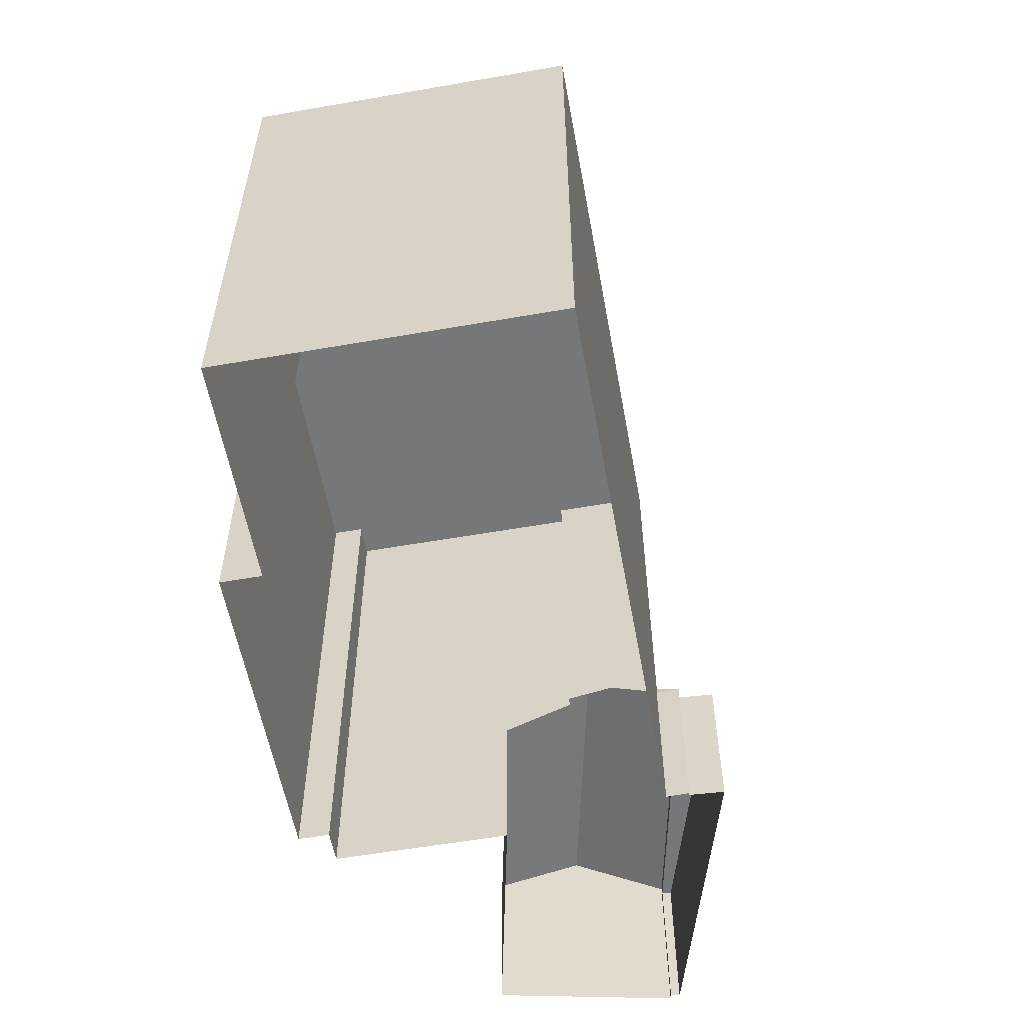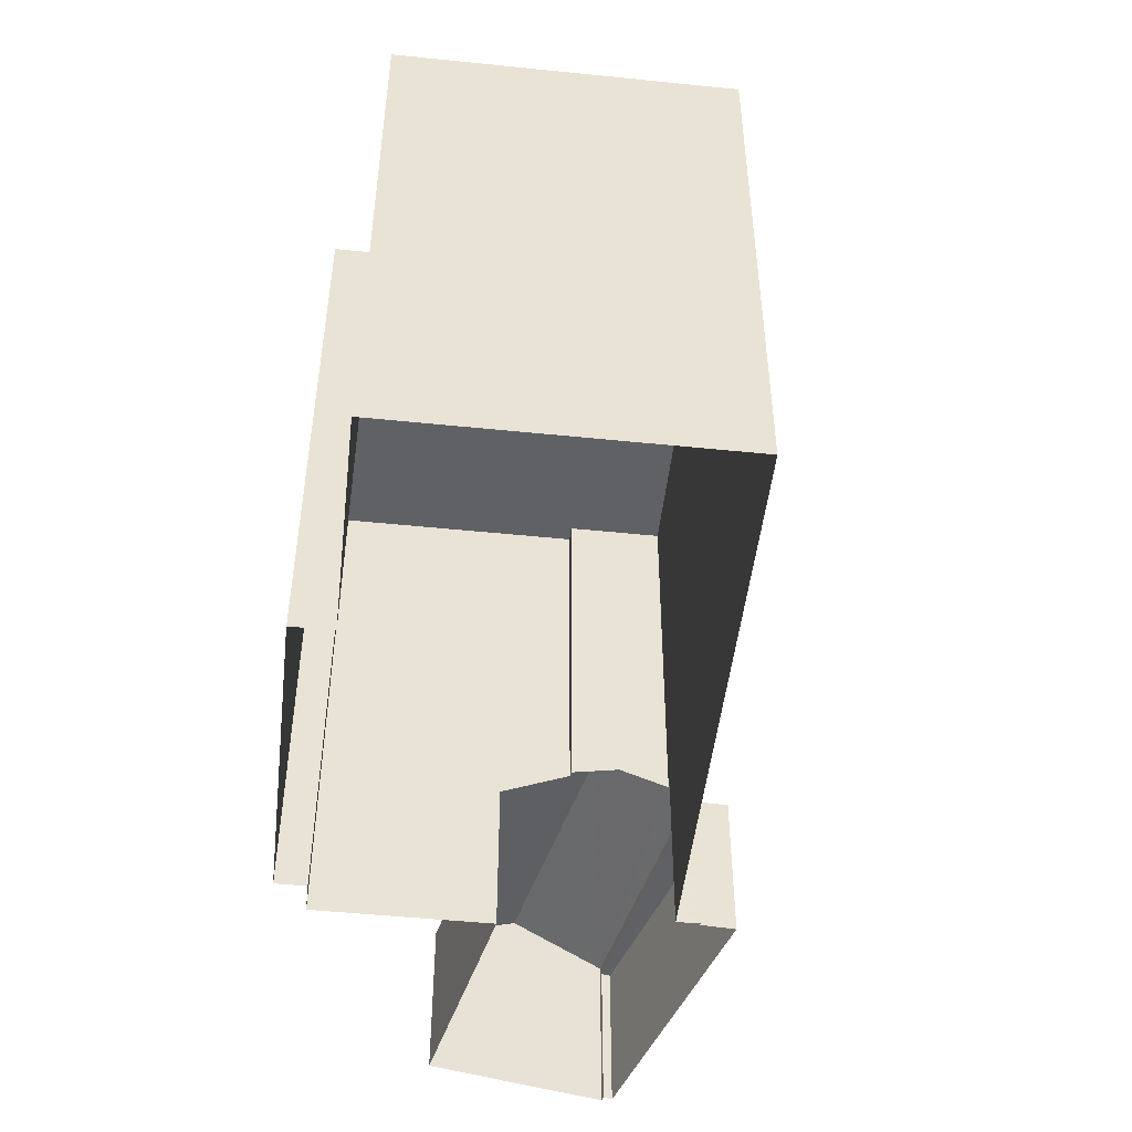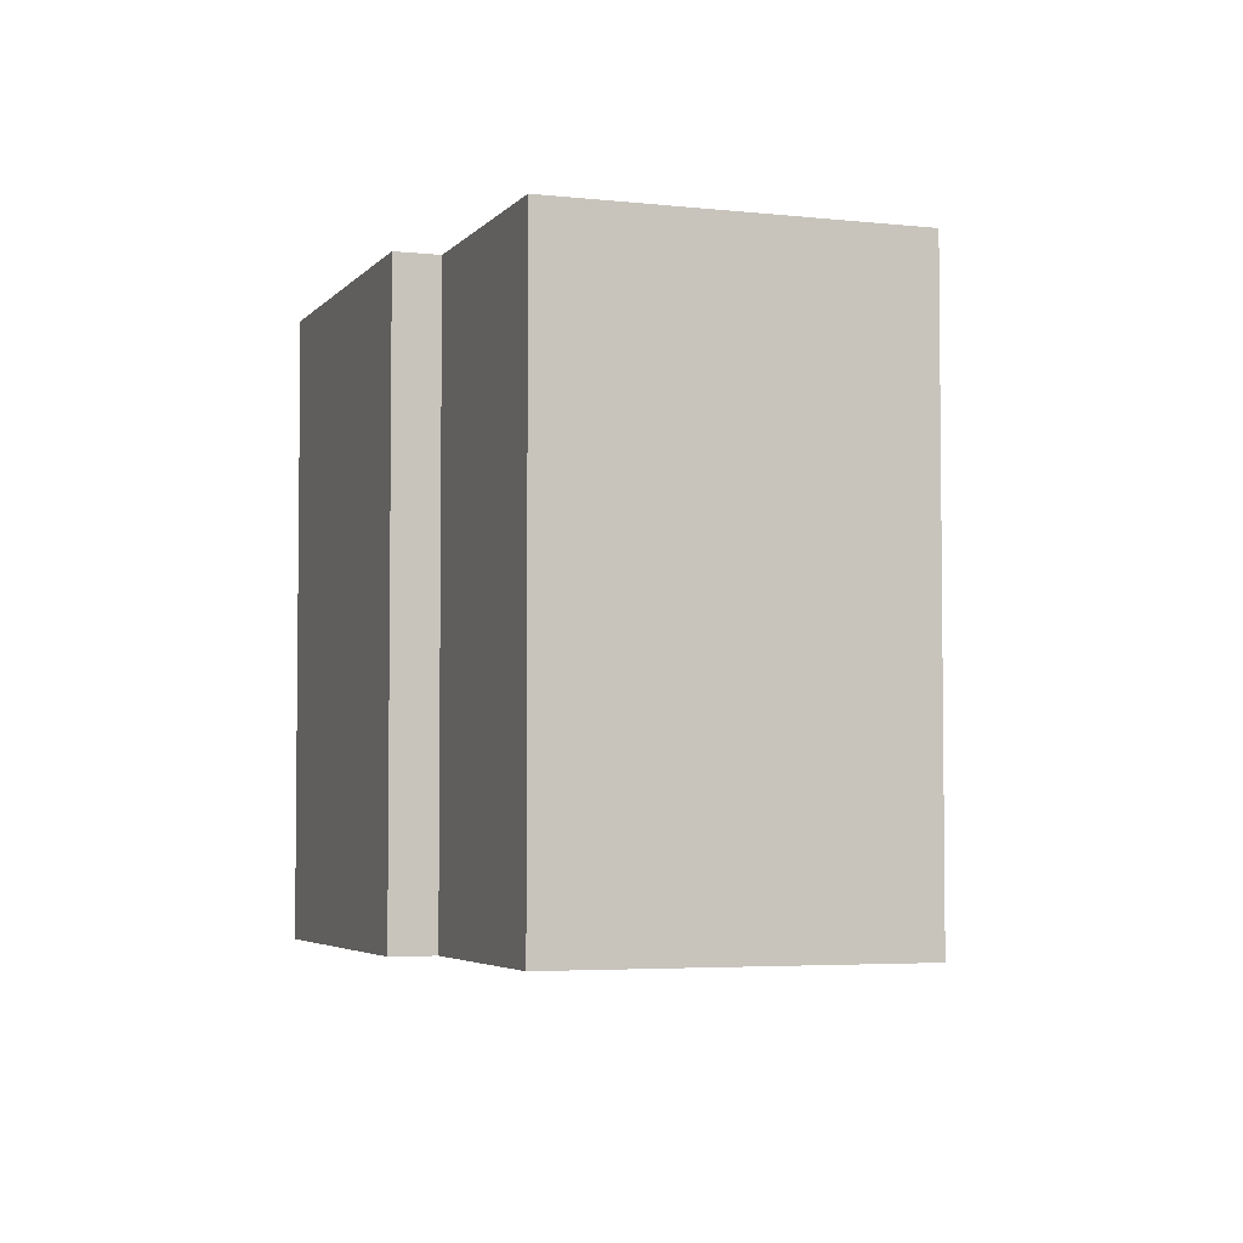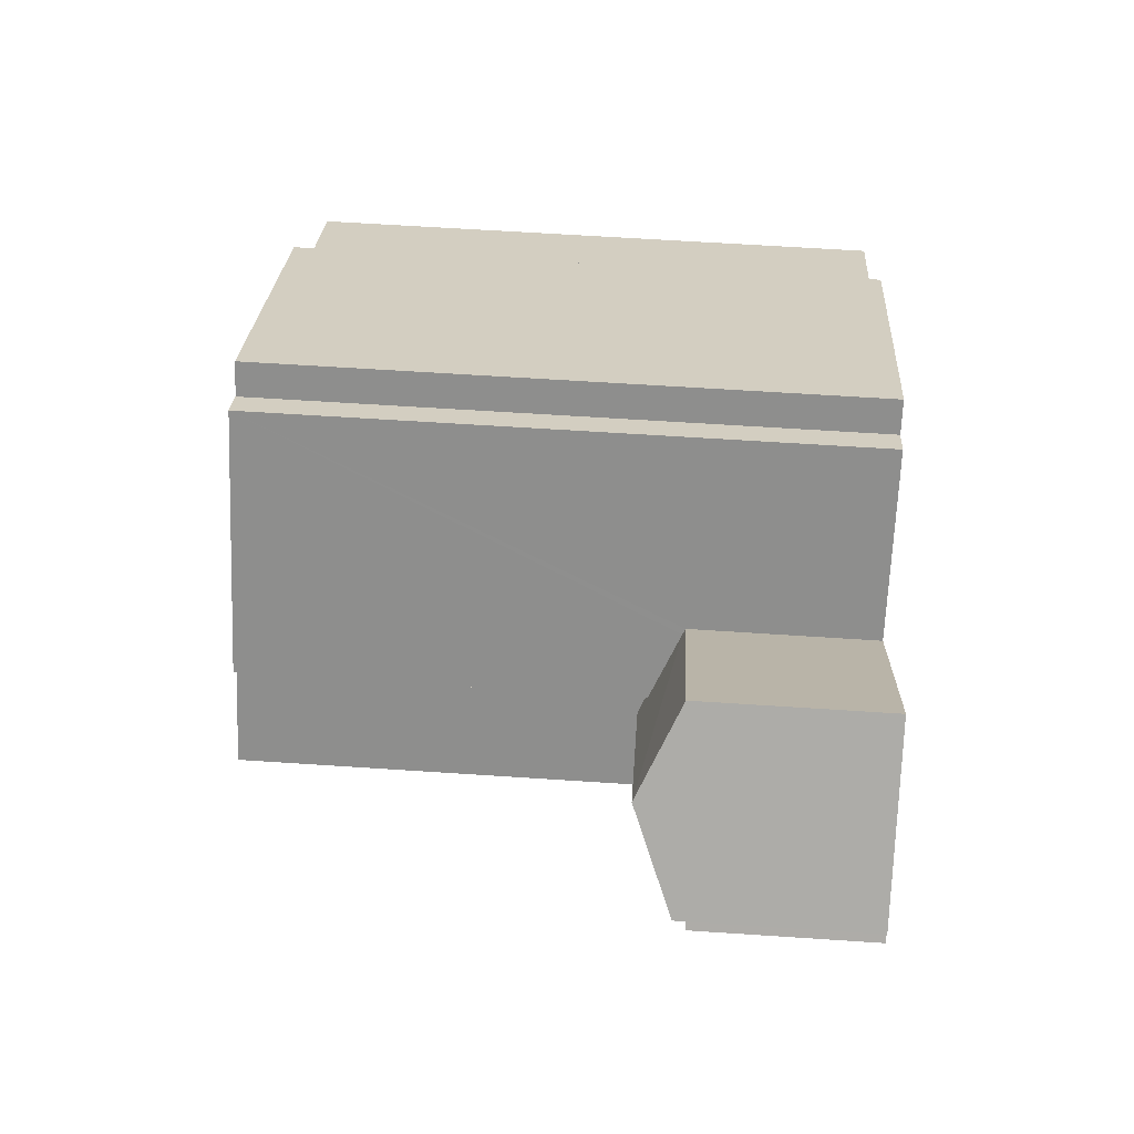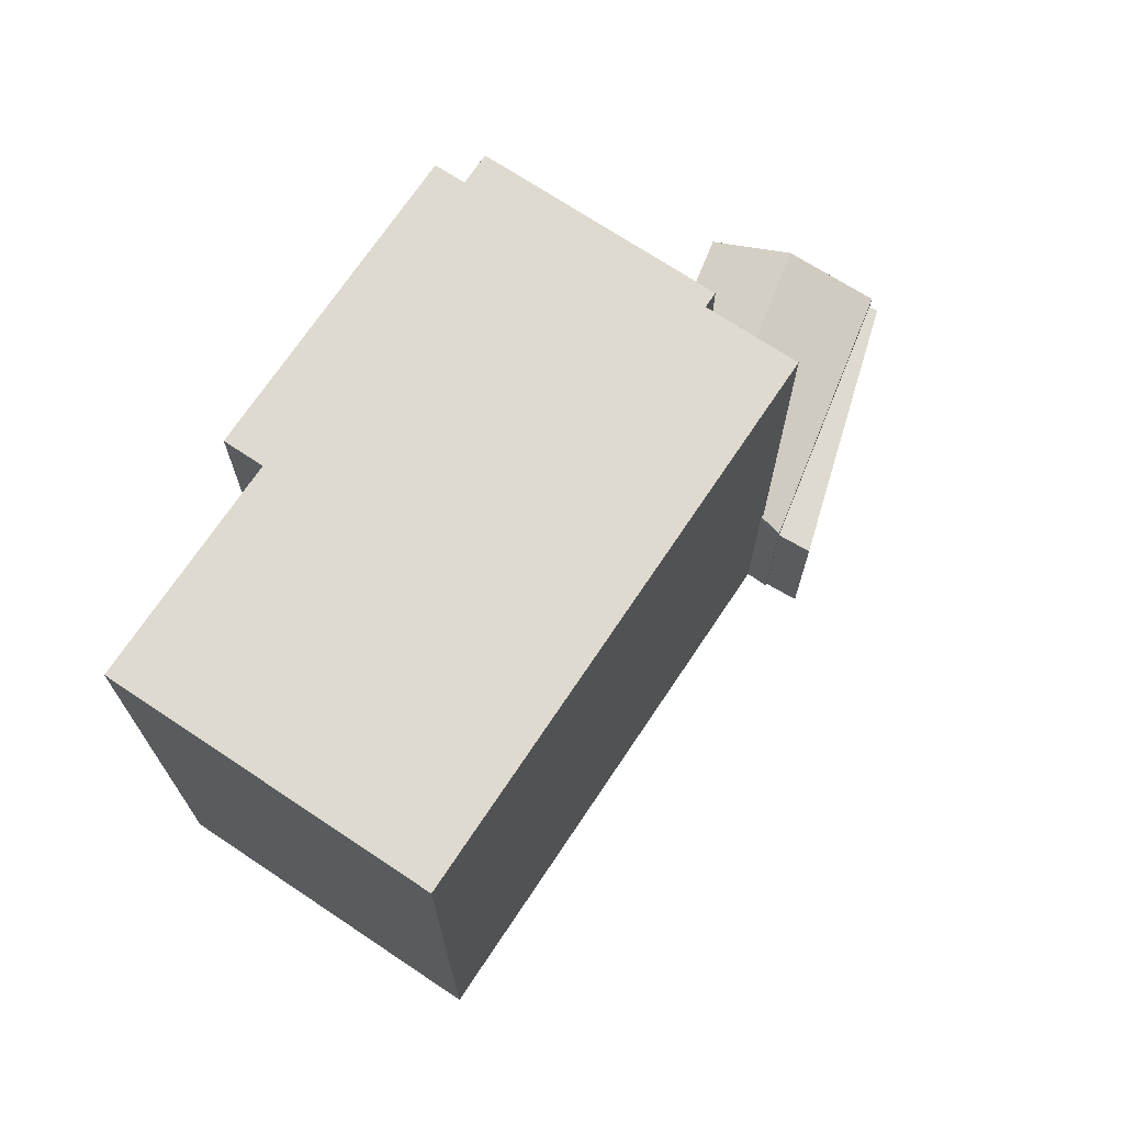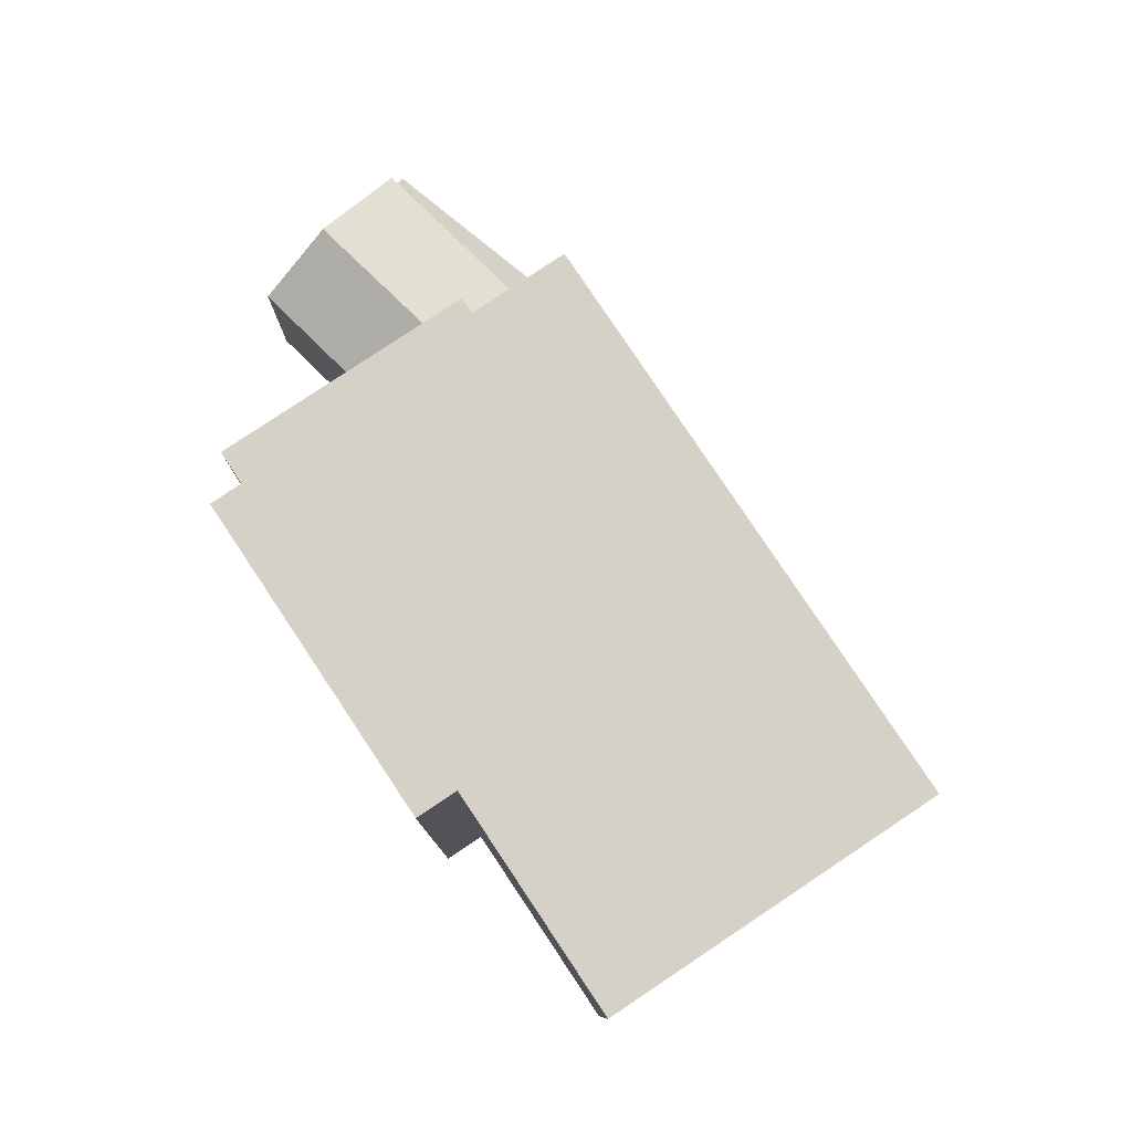
<metadata>
{"format":"obj","ext":"obj","renderer":"f3d","projection":"perspective","resolution":1024,"background":"white","views":[{"elev":-57.1,"azim":-43.2,"up":"+Z"},{"elev":-49.0,"azim":-60.0,"up":"+Z"},{"elev":-4.2,"azim":-73.5,"up":"+Z"},{"elev":61.2,"azim":93.9,"up":"+Y"},{"elev":71.0,"azim":-19.8,"up":"+Z"},{"elev":79.7,"azim":-87.2,"up":"+Z"}]}
</metadata>
<code>
v 1.258e+04 -1.545e+04 21.86
v 1.259e+04 -1.544e+04 21.86
v 1.259e+04 -1.546e+04 21.86
v 1.26e+04 -1.545e+04 21.86
v 1.261e+04 -1.544e+04 21.86
v 1.261e+04 -1.545e+04 21.86
v 1.26e+04 -1.544e+04 21.86
v 1.259e+04 -1.544e+04 21.86
v 1.26e+04 -1.543e+04 21.86
v 1.26e+04 -1.545e+04 21.86
v 1.26e+04 -1.545e+04 21.86
v 1.261e+04 -1.544e+04 21.86
v 1.261e+04 -1.544e+04 21.86
v 1.261e+04 -1.543e+04 21.86
v 1.26e+04 -1.543e+04 21.86
v 1.26e+04 -1.544e+04 21.86
v 1.26e+04 -1.545e+04 27.74
v 1.261e+04 -1.545e+04 27.74
v 1.261e+04 -1.544e+04 27.74
v 1.261e+04 -1.544e+04 27.74
v 1.261e+04 -1.544e+04 29.53
v 1.26e+04 -1.544e+04 29.23
v 1.26e+04 -1.544e+04 29.53
v 1.26e+04 -1.544e+04 29.18
v 1.26e+04 -1.544e+04 28.24
v 1.261e+04 -1.543e+04 28.15
v 1.26e+04 -1.544e+04 28.15
v 1.261e+04 -1.544e+04 28.15
v 1.26e+04 -1.545e+04 28.15
v 1.26e+04 -1.545e+04 28.47
v 1.26e+04 -1.544e+04 29.17
v 1.26e+04 -1.545e+04 28.48
v 1.26e+04 -1.544e+04 28.84
v 1.26e+04 -1.545e+04 28.15
v 1.259e+04 -1.544e+04 42.73
v 1.258e+04 -1.545e+04 42.72
v 1.259e+04 -1.546e+04 42.73
v 1.26e+04 -1.545e+04 42.73
v 1.26e+04 -1.544e+04 42.73
v 1.26e+04 -1.544e+04 42.73
v 1.259e+04 -1.544e+04 42.73
v 1.26e+04 -1.543e+04 42.73
v 1.26e+04 -1.544e+04 42.73
v 1.26e+04 -1.543e+04 42.73
f 1 2 3
f 4 5 6
f 7 2 8
f 7 8 9
f 3 2 10
f 4 11 10
f 12 13 14
f 13 5 10
f 15 16 7
f 14 13 16
f 10 5 4
f 16 2 7
f 10 2 16
f 13 10 16
f 17 18 19
f 20 17 19
f 21 22 23
f 23 22 24
f 25 22 21
f 25 21 26
f 27 25 26
f 28 21 23
f 29 28 30
f 28 23 31
f 29 30 32
f 31 30 28
f 33 31 23
f 24 33 23
f 34 29 32
f 35 36 37
f 37 38 39
f 35 40 41
f 40 42 41
f 43 44 39
f 44 40 39
f 39 35 37
f 39 40 35
f 5 18 6
f 5 19 18
f 17 6 18
f 17 4 6
f 20 19 5
f 13 20 5
f 12 20 13
f 17 11 4
f 28 20 12
f 29 17 20
f 17 29 11
f 29 20 28
f 21 28 26
f 26 12 14
f 26 28 12
f 34 10 11
f 29 34 11
f 27 26 14
f 16 27 14
f 25 43 22
f 43 25 44
f 44 27 15
f 15 27 16
f 25 27 44
f 36 2 1
f 36 35 2
f 41 8 2
f 35 41 2
f 41 9 8
f 41 42 9
f 40 7 9
f 42 40 9
f 40 15 7
f 40 44 15
f 10 34 3
f 30 38 32
f 3 34 32
f 3 32 37
f 32 38 37
f 36 1 3
f 37 36 3
f 33 24 39
f 22 43 39
f 24 22 39
f 30 31 38
f 31 39 38
f 31 33 39

</code>
